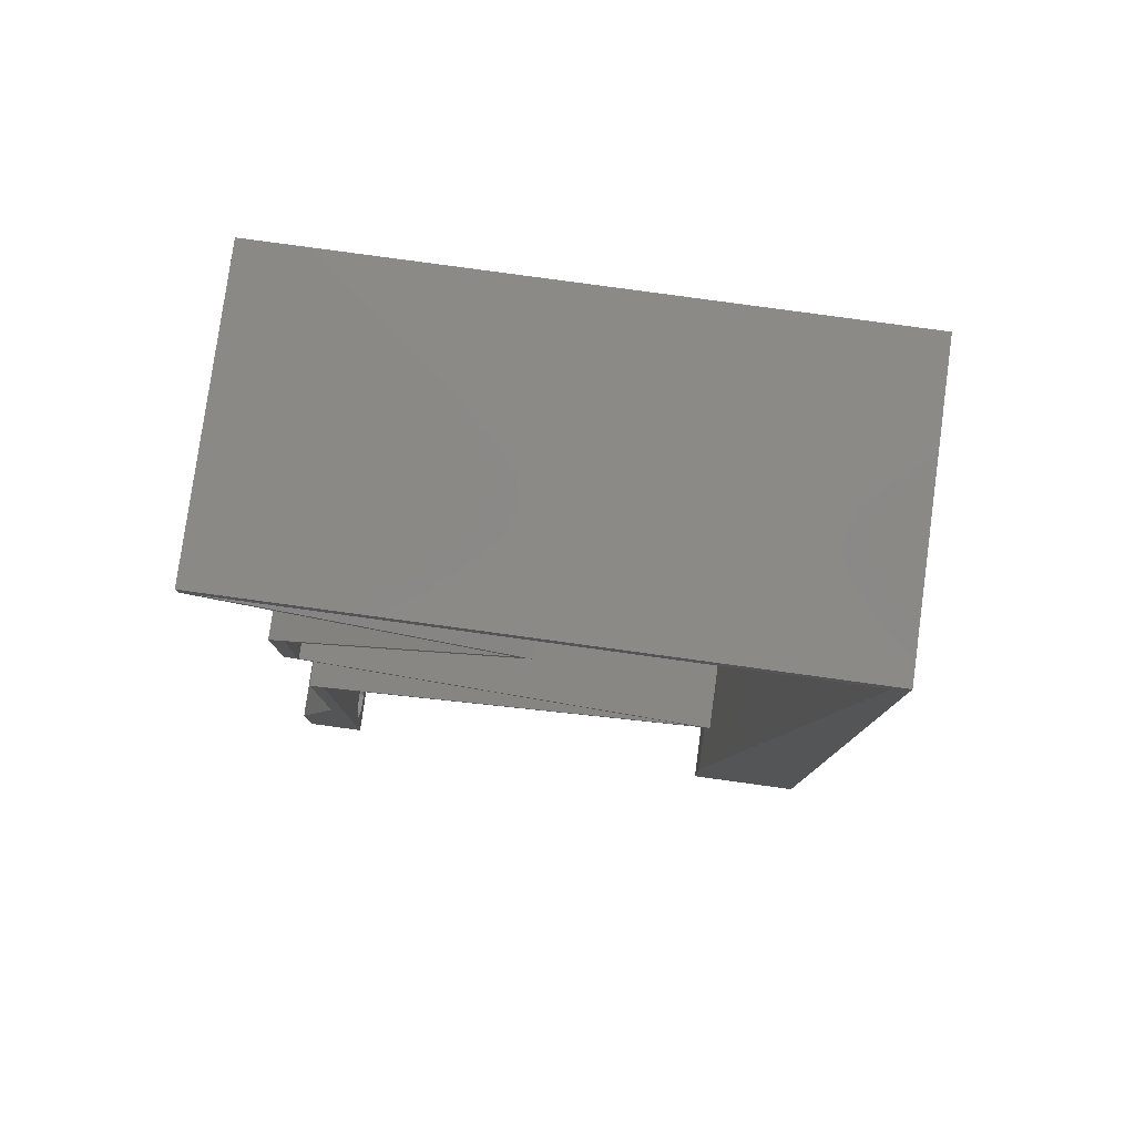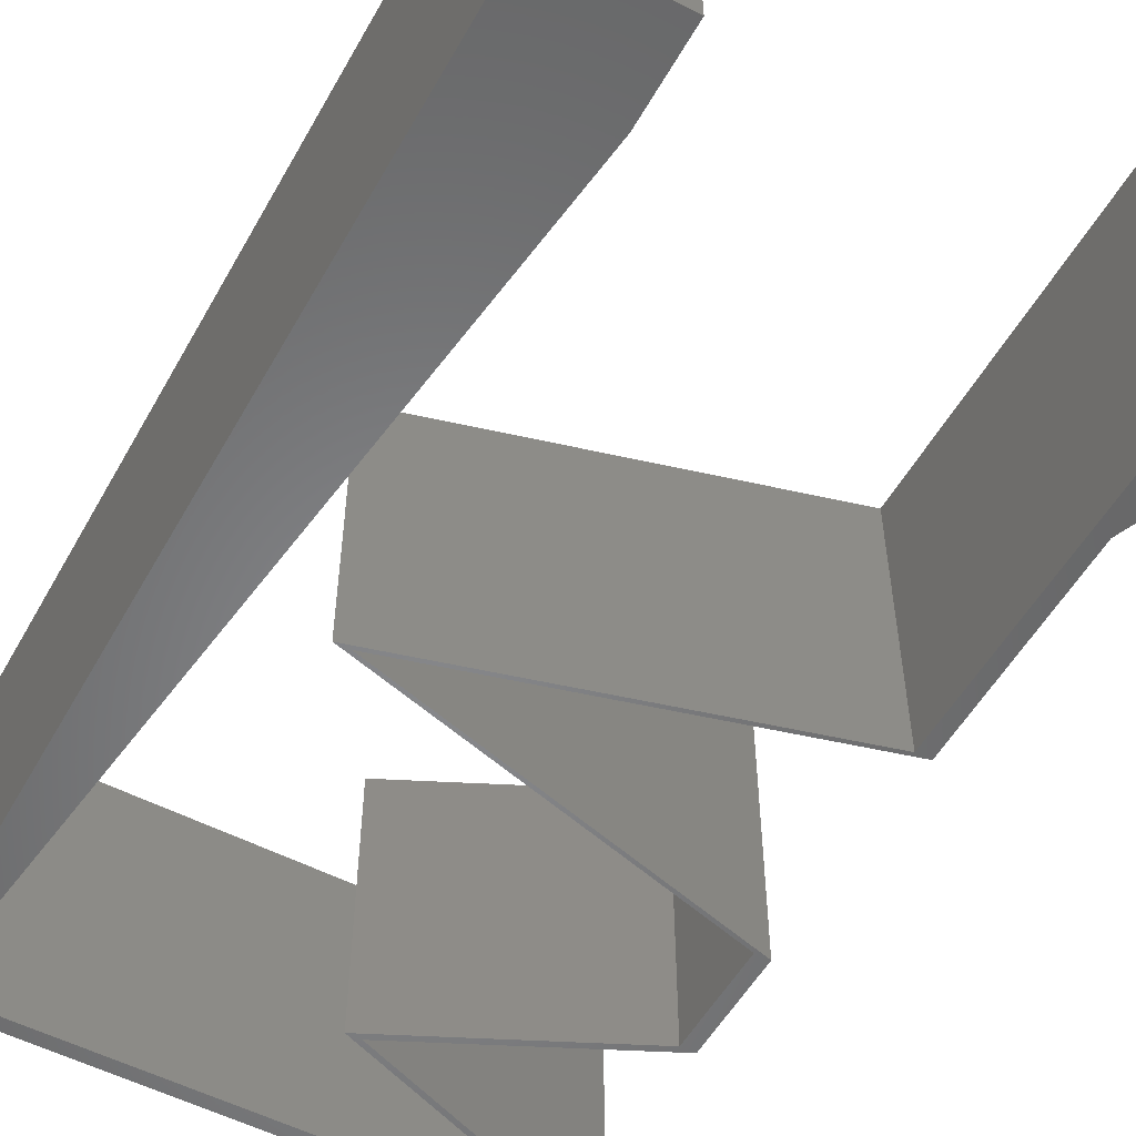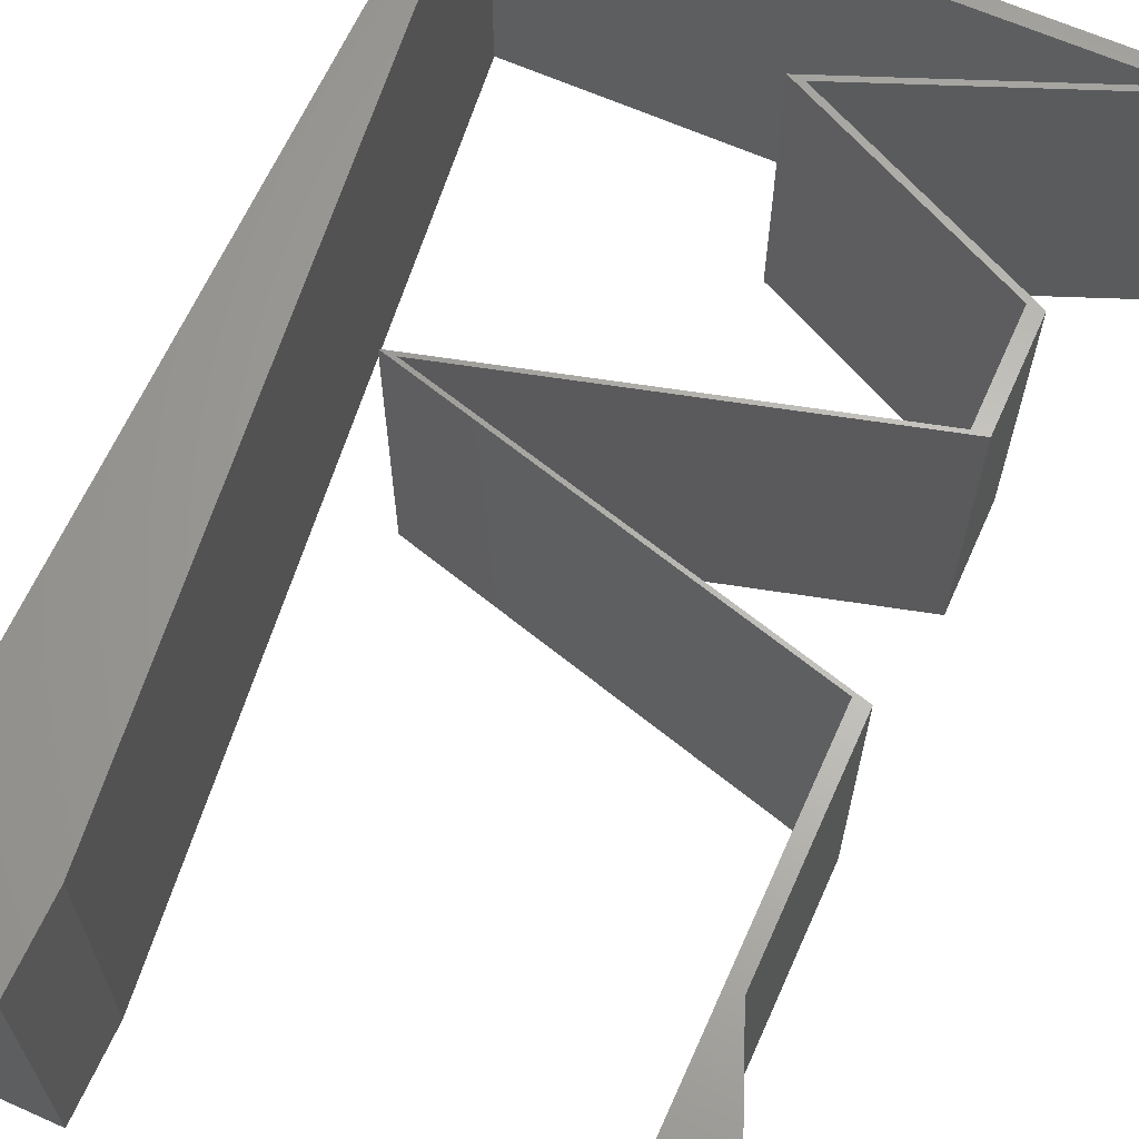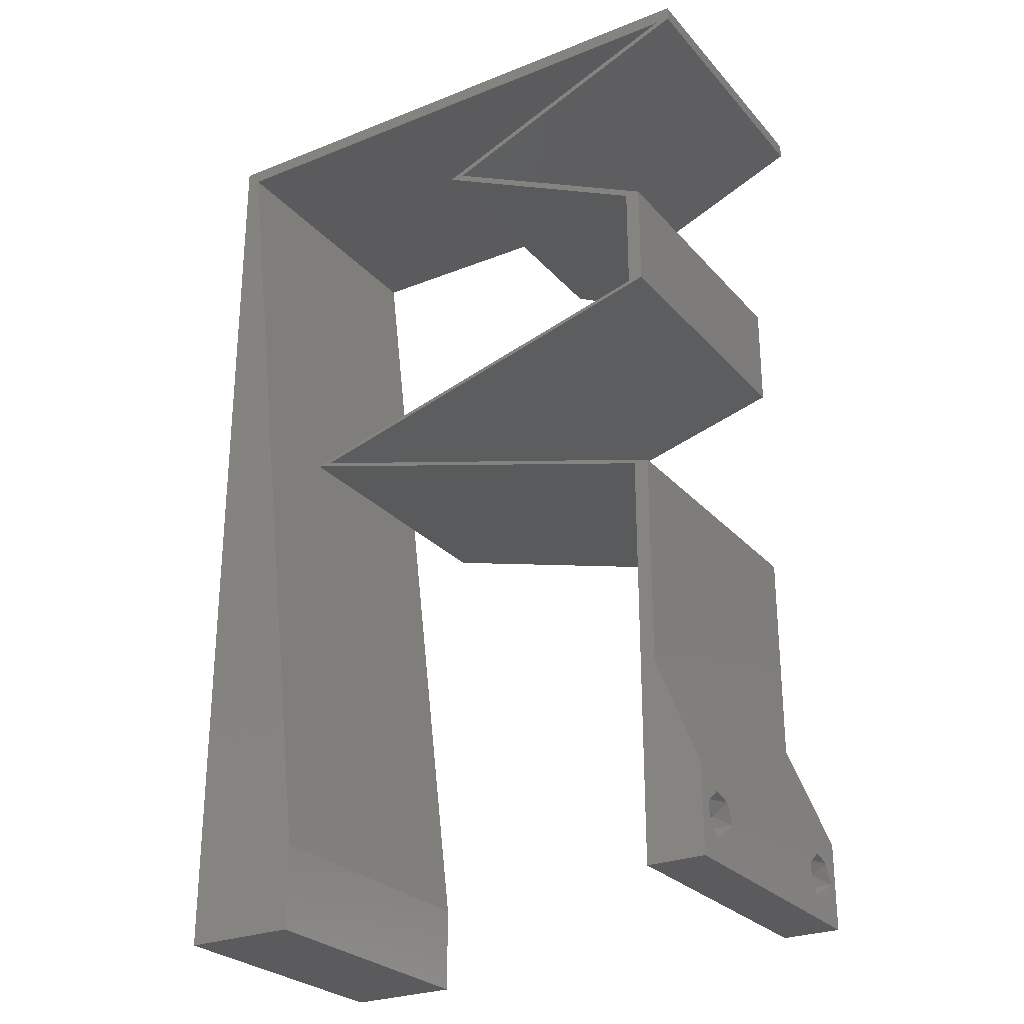
<metadata>
{"format":"stl","ext":"stl","renderer":"f3d","projection":"perspective","resolution":1024,"background":"white","views":[{"elev":79.7,"azim":-172.2,"up":"+Y"},{"elev":-53.8,"azim":-28.9,"up":"+Z"},{"elev":64.8,"azim":24.1,"up":"+Z"},{"elev":-26.9,"azim":31.8,"up":"+Y"}]}
</metadata>
<code>
# stl→obj: 286 verts, 576 faces
v 0.04 0 0.01
v 0.04 -0.006 0.01
v 0.04 -0.002262 0.003932
v 0.04 -0.003 0.0159
v 0.04 -0.001671 0.00134
v 0.04 0 0
v 0.04 -0.001343 0.002778
v 0.04 -0.004657 0.002778
v 0.04 -0.006 0
v 0.04 -0.004329 0.00134
v 0.04 -0.003 0.0007
v 0.04 -0.004657 0.01798
v 0.04 -0.003738 0.01913
v 0.04 -0.006 0.02
v 0.04 -0.002262 0.01913
v 0.04 -0.001343 0.01798
v 0.04 0 0.02
v 0.04 -0.004329 0.01654
v 0.04 -0.001671 0.01654
v 0.04 -0.003738 0.003932
v 0.036 -0.006 0.01
v 0.036 0 0.01
v 0.036 -0.002262 0.003932
v 0.036 -0.003 0.0159
v 0.036 -0.001343 0.002778
v 0.036 0 0
v 0.036 -0.001671 0.00134
v 0.036 -0.004329 0.00134
v 0.036 -0.006 0
v 0.036 -0.004657 0.002778
v 0.036 -0.003 0.0007
v 0.036 -0.003738 0.01913
v 0.036 -0.004657 0.01798
v 0.036 -0.006 0.02
v 0.036 0 0.02
v 0.036 -0.001343 0.01798
v 0.036 -0.002262 0.01913
v 0.036 -0.004329 0.01654
v 0.036 -0.001671 0.01654
v 0.036 -0.003738 0.003932
v 0.008 0 0.02
v 0 0 0.02
v 0.004 -0.003 0.02
v 0 -0.006 0.02
v 0.008 -0.006 0.02
v 0.00365 0.00595 0.02
v 0.0066 0.0118 0.02
v 0 0.012 0.02
v 0.038 -0.003 0.02
v 0.039 0.059 0.02
v 0.04 0.059 0.02
v 0.04 0.06 0.02
v 0 0.048 0.02
v 0.001 0.059 0.02
v 0 0.06 0.02
v 0.01 0.06 0.02
v 0.03 0.06 0.02
v 0.03083 0.05531 0.02
v 0.02066 0.05162 0.02
v 0.02833 0.04794 0.02
v 0.02166 0.05162 0.02
v 0.02983 0.05531 0.02
v 0.02933 0.04794 0.02
v 0.036 0.04425 0.02
v 0.037 0.04425 0.02
v 0.036 0.03687 0.02
v 0.028 0.03442 0.02
v 0.037 0.03687 0.02
v 0.01 0.0295 0.02
v 0.009 0.0295 0.02
v 0.018 0.02704 0.02
v 0.018 0.03196 0.02
v 0.019 0.03196 0.02
v 0.019 0.02704 0.02
v 0.036 0.02212 0.02
v 0.037 0.02212 0.02
v 0.028 0.02458 0.02
v 0.027 0.02458 0.02
v 0.027 0.03442 0.02
v 0.0295 0.059 0.02
v 0.0105 0.059 0.02
v 0.02 0.06 0.02
v 0.036 0.01475 0.02
v 0.037 0.01475 0.02
v 0.036 0.007375 0.02
v 0.037 0.007375 0.02
v 0.0024 0.0472 0.02
v 0.0052 0.0236 0.02
v 0 0.024 0.02
v 0.0038 0.0354 0.02
v 0 0.036 0.02
v 0.02 0.059 0.02
v 0 -0.006 0.01
v 0 -0.003 0.015
v 0 0 0.01
v 0 -0.006 0
v 0 -0.003 0.005
v 0 0 0
v 0.004 -0.006 0.015
v 0.008 -0.006 0.01
v 0.004 -0.006 0.005
v 0.008 -0.006 0
v 0 0.06 0
v 0 0.051 0.0086
v 0 0.06 0.01
v 0 0.009 0.0114
v 0 0.048 0
v 0 0.0415 0.009767
v 0 0.03 0.01
v 0 0.036 0
v 0 0.024 0
v 0 0.0185 0.01023
v 0 0.012 0
v 0 0.005337 0.005128
v 0 0.05466 0.01487
v 0.008 0 0
v 0.004 -0.003 0
v 0.00365 0.00595 0
v 0.0066 0.0118 0
v 0.038 -0.003 0
v 0.039 0.059 0
v 0.04 0.06 0
v 0.04 0.059 0
v 0.001 0.059 0
v 0.01 0.06 0
v 0.03 0.06 0
v 0.03083 0.05531 0
v 0.02066 0.05162 0
v 0.02166 0.05162 0
v 0.02833 0.04794 0
v 0.02983 0.05531 0
v 0.02933 0.04794 0
v 0.036 0.04425 0
v 0.037 0.04425 0
v 0.036 0.03687 0
v 0.037 0.03687 0
v 0.028 0.03442 0
v 0.01 0.0295 0
v 0.018 0.02704 0
v 0.009 0.0295 0
v 0.018 0.03196 0
v 0.019 0.03196 0
v 0.019 0.02704 0
v 0.036 0.02212 0
v 0.028 0.02458 0
v 0.037 0.02212 0
v 0.027 0.02458 0
v 0.027 0.03442 0
v 0.0295 0.059 0
v 0.0105 0.059 0
v 0.02 0.06 0
v 0.037 0.01475 0
v 0.036 0.01475 0
v 0.037 0.007375 0
v 0.036 0.007375 0
v 0.0024 0.0472 0
v 0.0052 0.0236 0
v 0.0038 0.0354 0
v 0.02 0.059 0
v 0.008 0 0.01
v 0.008 -0.003 0.015
v 0.008 -0.003 0.005
v 0.015 0.06 0.01134
v 0.025 0.06 0.008977
v 0.006575 0.06 0.007337
v 0.03344 0.06 0.01273
v 0.04 0.06 0.01
v 0.03407 0.06 0.005945
v 0.005798 0.06 0.01422
v 0.04 0.059 0.01
v 0.0333 0.0563 0.01295
v 0.02862 0.05442 0.007529
v 0.02166 0.05162 0.01
v 0.03491 0.05695 0.005534
v 0.02708 0.0538 0.01414
v 0.03015 0.04754 0.007845
v 0.037 0.04425 0.01
v 0.02717 0.04897 0.0139
v 0.03214 0.04658 0.01431
v 0.037 0.04056 0.015
v 0.037 0.03687 0.01
v 0.037 0.04056 0.005
v 0.0235 0.03319 0.01193
v 0.03053 0.03511 0.0131
v 0.01 0.0295 0.01
v 0.01647 0.03127 0.0131
v 0.01603 0.03115 0.006254
v 0.0235 0.03319 0.004832
v 0.03097 0.03523 0.006254
v 0.0235 0.02581 0.008075
v 0.01647 0.02773 0.006902
v 0.03053 0.02389 0.006902
v 0.037 0.02212 0.01
v 0.0235 0.02581 0.01517
v 0.03097 0.02377 0.01375
v 0.01603 0.02785 0.01375
v 0.037 0.01844 0.015
v 0.037 0.01475 0.01
v 0.037 0.01844 0.005
v 0.037 0.01106 0.015
v 0.037 0.007375 0.01
v 0.037 0.01106 0.005
v 0.0385 0.003687 0.015
v 0.0385 0.003687 0.005
v 0.036 0.003687 0.015
v 0.036 0.007375 0.01
v 0.036 0.003687 0.005
v 0.036 0.01106 0.015
v 0.036 0.01475 0.01
v 0.036 0.01106 0.005
v 0.036 0.01844 0.015
v 0.036 0.02212 0.01
v 0.036 0.01844 0.005
v 0.0225 0.02581 0.01193
v 0.02953 0.02389 0.0131
v 0.009 0.0295 0.01
v 0.01547 0.02773 0.0131
v 0.01503 0.02785 0.006254
v 0.0225 0.02581 0.004832
v 0.02997 0.02377 0.006254
v 0.0225 0.03319 0.01193
v 0.01547 0.03127 0.0131
v 0.036 0.03687 0.01
v 0.02953 0.03511 0.0131
v 0.02997 0.03523 0.006254
v 0.0225 0.03319 0.004832
v 0.01503 0.03115 0.006254
v 0.036 0.04056 0.015
v 0.036 0.04425 0.01
v 0.036 0.04056 0.005
v 0.0296 0.04733 0.007567
v 0.02066 0.05162 0.01
v 0.02624 0.04894 0.01371
v 0.02472 0.04968 0.005121
v 0.03114 0.04658 0.01431
v 0.039 0.059 0.01
v 0.0323 0.0563 0.01295
v 0.02762 0.05442 0.007529
v 0.03391 0.05695 0.005534
v 0.02608 0.0538 0.01414
v 0.0154 0.059 0.012
v 0.02443 0.059 0.007735
v 0.01525 0.059 0.004928
v 0.02456 0.059 0.01488
v 0.001 0.059 0.01
v 0.007394 0.059 0.0133
v 0.03277 0.059 0.006533
v 0.03259 0.059 0.01371
v 0.007238 0.059 0.006196
v 0.00695 0.00885 0.01147
v 0.00205 0.05015 0.01147
v 0.005842 0.01819 0.01025
v 0.0045 0.0295 0.01
v 0.003158 0.04081 0.01025
v 0.001636 0.05364 0.005
v 0.0375 -0.003738 0.01607
v 0.03727 -0.002262 0.01607
v 0.03874 -0.002242 0.01608
v 0.03888 -0.003738 0.01607
v 0.03873 -0.001343 0.01722
v 0.03725 -0.001343 0.01722
v 0.03727 -0.003 0.0193
v 0.03875 -0.003 0.0193
v 0.03802 -0.004336 0.01865
v 0.03802 -0.001678 0.01867
v 0.03915 -0.004329 0.01866
v 0.03873 -0.004657 0.01722
v 0.03725 -0.004657 0.01722
v 0.03687 -0.001668 0.01866
v 0.03916 -0.001671 0.01866
v 0.03686 -0.004326 0.01866
v 0.03873 -0.003738 0.0008684
v 0.03727 -0.002262 0.0008684
v 0.03726 -0.003758 0.0008785
v 0.03874 -0.002242 0.0008785
v 0.03873 -0.001343 0.002022
v 0.03727 -0.001671 0.00346
v 0.03725 -0.001343 0.002022
v 0.03873 -0.003 0.0041
v 0.03725 -0.003 0.0041
v 0.03875 -0.001671 0.00346
v 0.03727 -0.004657 0.002022
v 0.03875 -0.004657 0.002022
v 0.03798 -0.004322 0.003468
v 0.03913 -0.004332 0.003456
v 0.03684 -0.004329 0.00346
f 1 2 3
f 1 4 2
f 5 6 7
f 8 9 10
f 10 9 11
f 5 11 6
f 12 13 14
f 15 16 17
f 17 14 15
f 14 18 12
f 15 14 13
f 9 6 11
f 8 2 9
f 17 19 1
f 16 19 17
f 14 2 18
f 6 1 7
f 1 19 4
f 2 4 18
f 1 3 7
f 20 2 8
f 3 2 20
f 21 22 23
f 21 24 22
f 25 26 27
f 28 29 30
f 31 29 28
f 27 26 31
f 32 33 34
f 35 36 37
f 37 34 35
f 34 33 38
f 32 34 37
f 35 39 36
f 26 29 31
f 25 22 26
f 34 38 21
f 22 39 35
f 29 21 30
f 38 24 21
f 24 39 22
f 30 21 40
f 40 21 23
f 23 22 25
f 41 42 43
f 44 45 43
f 42 41 46
f 47 48 46
f 34 14 49
f 17 35 49
f 45 41 43
f 42 44 43
f 50 51 52
f 48 42 46
f 53 54 55
f 54 56 55
f 57 50 52
f 50 58 51
f 59 60 61
f 61 62 59
f 62 61 58
f 60 63 61
f 64 65 63
f 66 67 68
f 69 70 71
f 69 72 70
f 72 69 73
f 71 74 69
f 75 76 77
f 14 17 49
f 35 34 49
f 77 78 75
f 67 66 79
f 63 60 64
f 57 80 50
f 58 50 62
f 54 81 56
f 41 47 46
f 81 82 56
f 82 80 57
f 79 73 67
f 73 79 72
f 78 77 74
f 74 71 78
f 65 64 68
f 64 66 68
f 76 83 84
f 75 83 76
f 84 85 86
f 83 85 84
f 17 86 35
f 86 85 35
f 87 54 53
f 48 88 89
f 47 88 48
f 90 91 89
f 89 88 90
f 87 53 91
f 90 87 91
f 92 80 82
f 81 92 82
f 93 94 95
f 42 94 44
f 96 97 98
f 95 97 93
f 44 94 93
f 95 94 42
f 93 97 96
f 98 97 95
f 45 99 100
f 93 99 44
f 96 101 93
f 100 101 102
f 44 99 45
f 100 99 93
f 102 101 96
f 93 101 100
f 103 104 105
f 42 106 95
f 107 104 103
f 48 106 42
f 108 109 91
f 110 109 108
f 110 108 107
f 91 109 89
f 111 109 110
f 89 112 48
f 89 109 112
f 53 108 91
f 113 112 111
f 112 109 111
f 98 114 113
f 55 115 53
f 53 104 108
f 113 106 112
f 53 115 104
f 113 114 106
f 112 106 48
f 108 104 107
f 105 115 55
f 95 114 98
f 106 114 95
f 104 115 105
f 116 117 98
f 96 117 102
f 98 118 116
f 119 118 113
f 29 120 9
f 6 120 26
f 102 117 116
f 98 117 96
f 121 122 123
f 113 118 98
f 107 103 124
f 103 125 124
f 121 126 122
f 121 123 127
f 128 129 130
f 129 128 131
f 131 127 129
f 130 129 132
f 133 132 134
f 135 136 137
f 138 139 140
f 138 140 141
f 141 142 138
f 139 138 143
f 144 145 146
f 9 120 6
f 26 120 29
f 145 144 147
f 137 148 135
f 132 133 130
f 126 121 149
f 127 131 121
f 124 125 150
f 116 118 119
f 125 151 150
f 149 151 126
f 148 137 142
f 142 141 148
f 147 143 145
f 143 147 139
f 133 134 136
f 133 136 135
f 146 152 153
f 144 146 153
f 152 154 155
f 153 152 155
f 6 26 154
f 154 26 155
f 156 107 124
f 113 111 157
f 119 113 157
f 158 111 110
f 111 158 157
f 156 110 107
f 158 110 156
f 159 151 149
f 150 151 159
f 160 161 100
f 45 161 41
f 116 162 102
f 100 162 160
f 41 161 160
f 100 161 45
f 102 162 100
f 160 162 116
f 125 163 151
f 57 164 82
f 163 164 151
f 82 164 163
f 125 165 163
f 57 166 164
f 151 164 126
f 82 163 56
f 103 165 125
f 105 165 103
f 52 166 57
f 167 166 52
f 164 168 126
f 163 169 56
f 166 168 164
f 165 169 163
f 126 168 122
f 122 168 167
f 55 169 105
f 56 169 55
f 105 169 165
f 167 168 166
f 167 52 51
f 170 167 51
f 123 122 167
f 123 167 170
f 51 171 170
f 127 172 129
f 129 172 173
f 58 171 51
f 170 174 123
f 173 175 61
f 123 174 127
f 61 175 58
f 171 174 170
f 173 172 175
f 172 174 171
f 172 171 175
f 127 174 172
f 175 171 58
f 173 176 129
f 132 176 134
f 134 176 177
f 61 178 173
f 177 179 65
f 63 178 61
f 173 178 176
f 65 179 63
f 177 176 179
f 176 178 179
f 179 178 63
f 129 176 132
f 68 180 65
f 177 180 181
f 134 182 136
f 181 182 177
f 65 180 177
f 181 180 68
f 177 182 134
f 136 182 181
f 73 183 67
f 68 184 181
f 185 186 69
f 67 184 68
f 69 186 73
f 183 187 188
f 188 189 183
f 181 189 136
f 138 187 185
f 186 187 183
f 183 189 184
f 136 189 137
f 142 187 138
f 183 184 67
f 73 186 183
f 137 188 142
f 137 189 188
f 188 187 142
f 185 187 186
f 184 189 181
f 143 190 145
f 185 191 138
f 146 192 193
f 145 192 146
f 138 191 143
f 194 195 190
f 190 196 194
f 69 196 185
f 193 195 76
f 190 195 192
f 191 196 190
f 76 195 77
f 74 196 69
f 190 192 145
f 143 191 190
f 77 194 74
f 77 195 194
f 194 196 74
f 185 196 191
f 192 195 193
f 84 197 76
f 193 197 198
f 146 199 152
f 198 199 193
f 76 197 193
f 198 197 84
f 193 199 146
f 152 199 198
f 86 200 84
f 198 200 201
f 152 202 154
f 201 202 198
f 84 200 198
f 201 200 86
f 198 202 152
f 154 202 201
f 86 203 201
f 1 203 17
f 201 204 154
f 6 204 1
f 201 203 1
f 17 203 86
f 1 204 201
f 154 204 6
f 2 14 34
f 21 2 34
f 29 9 2
f 29 2 21
f 85 205 35
f 22 205 206
f 26 207 155
f 206 207 22
f 35 205 22
f 206 205 85
f 22 207 26
f 155 207 206
f 83 208 85
f 206 208 209
f 155 210 153
f 209 210 206
f 85 208 206
f 209 208 83
f 206 210 155
f 153 210 209
f 75 211 83
f 209 211 212
f 153 213 144
f 212 213 209
f 83 211 209
f 212 211 75
f 209 213 153
f 144 213 212
f 71 214 78
f 75 215 212
f 216 217 70
f 78 215 75
f 70 217 71
f 214 218 219
f 219 220 214
f 212 220 144
f 140 218 216
f 217 218 214
f 214 220 215
f 144 220 147
f 139 218 140
f 71 217 214
f 214 215 78
f 147 219 139
f 219 218 139
f 147 220 219
f 216 218 217
f 215 220 212
f 79 221 72
f 70 222 216
f 223 224 66
f 66 224 79
f 72 222 70
f 221 225 226
f 226 227 221
f 216 227 140
f 135 225 223
f 224 225 221
f 221 227 222
f 140 227 141
f 148 225 135
f 221 222 72
f 79 224 221
f 141 226 148
f 226 225 148
f 141 227 226
f 223 225 224
f 222 227 216
f 223 228 229
f 64 228 66
f 135 230 133
f 229 230 223
f 66 228 223
f 229 228 64
f 223 230 135
f 133 230 229
f 133 231 130
f 229 231 133
f 232 233 59
f 128 234 232
f 64 235 229
f 59 233 60
f 233 234 231
f 232 234 233
f 130 234 128
f 60 235 64
f 235 231 229
f 231 234 130
f 235 233 231
f 60 233 235
f 236 237 50
f 128 238 131
f 232 238 128
f 50 237 62
f 121 239 236
f 59 240 232
f 131 239 121
f 62 240 59
f 236 239 237
f 240 238 232
f 237 239 238
f 240 237 238
f 238 239 131
f 62 237 240
f 81 241 92
f 149 242 159
f 241 243 242
f 242 244 241
f 241 244 92
f 242 243 159
f 245 246 54
f 236 247 121
f 54 246 81
f 121 247 149
f 248 244 242
f 249 243 241
f 247 248 242
f 246 249 241
f 50 248 236
f 124 249 245
f 150 249 124
f 80 248 50
f 81 246 241
f 149 247 242
f 159 243 150
f 92 244 80
f 80 244 248
f 150 243 249
f 245 249 246
f 236 248 247
f 119 250 116
f 54 251 245
f 160 250 41
f 87 251 54
f 41 250 47
f 47 252 88
f 157 252 119
f 252 253 88
f 157 253 252
f 253 254 90
f 90 254 87
f 158 254 253
f 88 253 90
f 156 254 158
f 158 253 157
f 124 255 156
f 252 250 119
f 156 251 254
f 156 255 251
f 47 250 252
f 254 251 87
f 245 255 124
f 251 255 245
f 116 250 160
f 4 24 256
f 24 4 257
f 257 4 258
f 4 256 259
f 257 260 261
f 262 263 264
f 260 265 261
f 260 257 258
f 264 263 266
f 267 256 268
f 261 265 269
f 265 260 270
f 262 264 271
f 256 267 259
f 263 262 265
f 267 268 264
f 32 37 262
f 19 16 260
f 12 18 267
f 15 13 263
f 38 33 268
f 36 39 261
f 256 38 268
f 39 24 257
f 39 257 261
f 267 264 266
f 263 265 270
f 265 262 269
f 19 260 258
f 262 37 269
f 264 268 271
f 12 267 266
f 260 16 270
f 32 262 271
f 268 33 271
f 267 18 259
f 263 13 266
f 15 263 270
f 36 261 269
f 24 38 256
f 18 4 259
f 37 36 269
f 33 32 271
f 13 12 266
f 16 15 270
f 4 19 258
f 11 31 272
f 31 11 273
f 272 31 274
f 273 11 275
f 276 277 278
f 277 279 280
f 277 276 281
f 279 277 281
f 272 282 283
f 273 276 278
f 282 284 283
f 282 272 274
f 276 273 275
f 283 284 285
f 284 282 286
f 280 279 284
f 23 25 277
f 5 7 276
f 3 20 279
f 28 30 282
f 277 25 278
f 23 277 280
f 276 7 281
f 3 279 281
f 40 23 280
f 25 27 278
f 8 10 283
f 7 3 281
f 10 11 272
f 27 31 273
f 10 272 283
f 27 273 278
f 280 284 286
f 284 279 285
f 28 282 274
f 5 276 275
f 279 20 285
f 282 30 286
f 40 280 286
f 8 283 285
f 20 8 285
f 30 40 286
f 11 5 275
f 31 28 274

</code>
